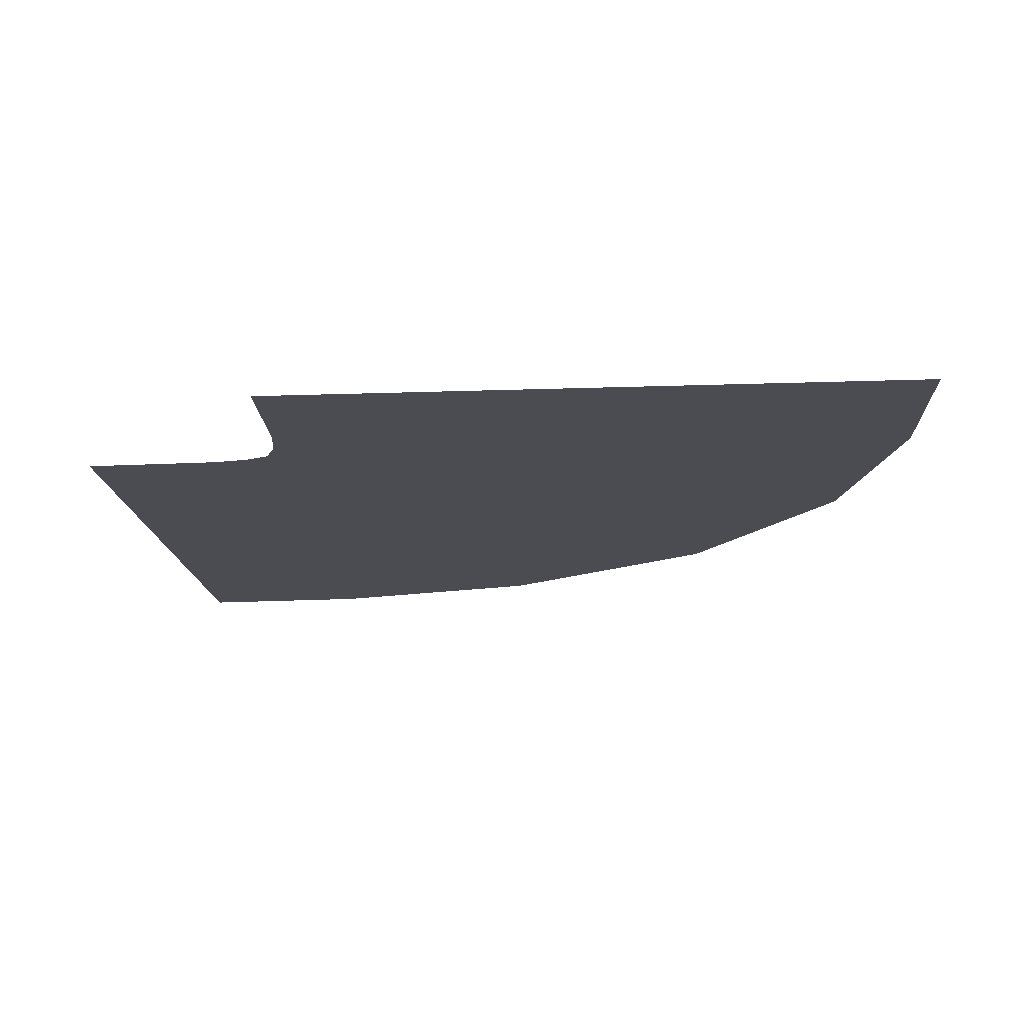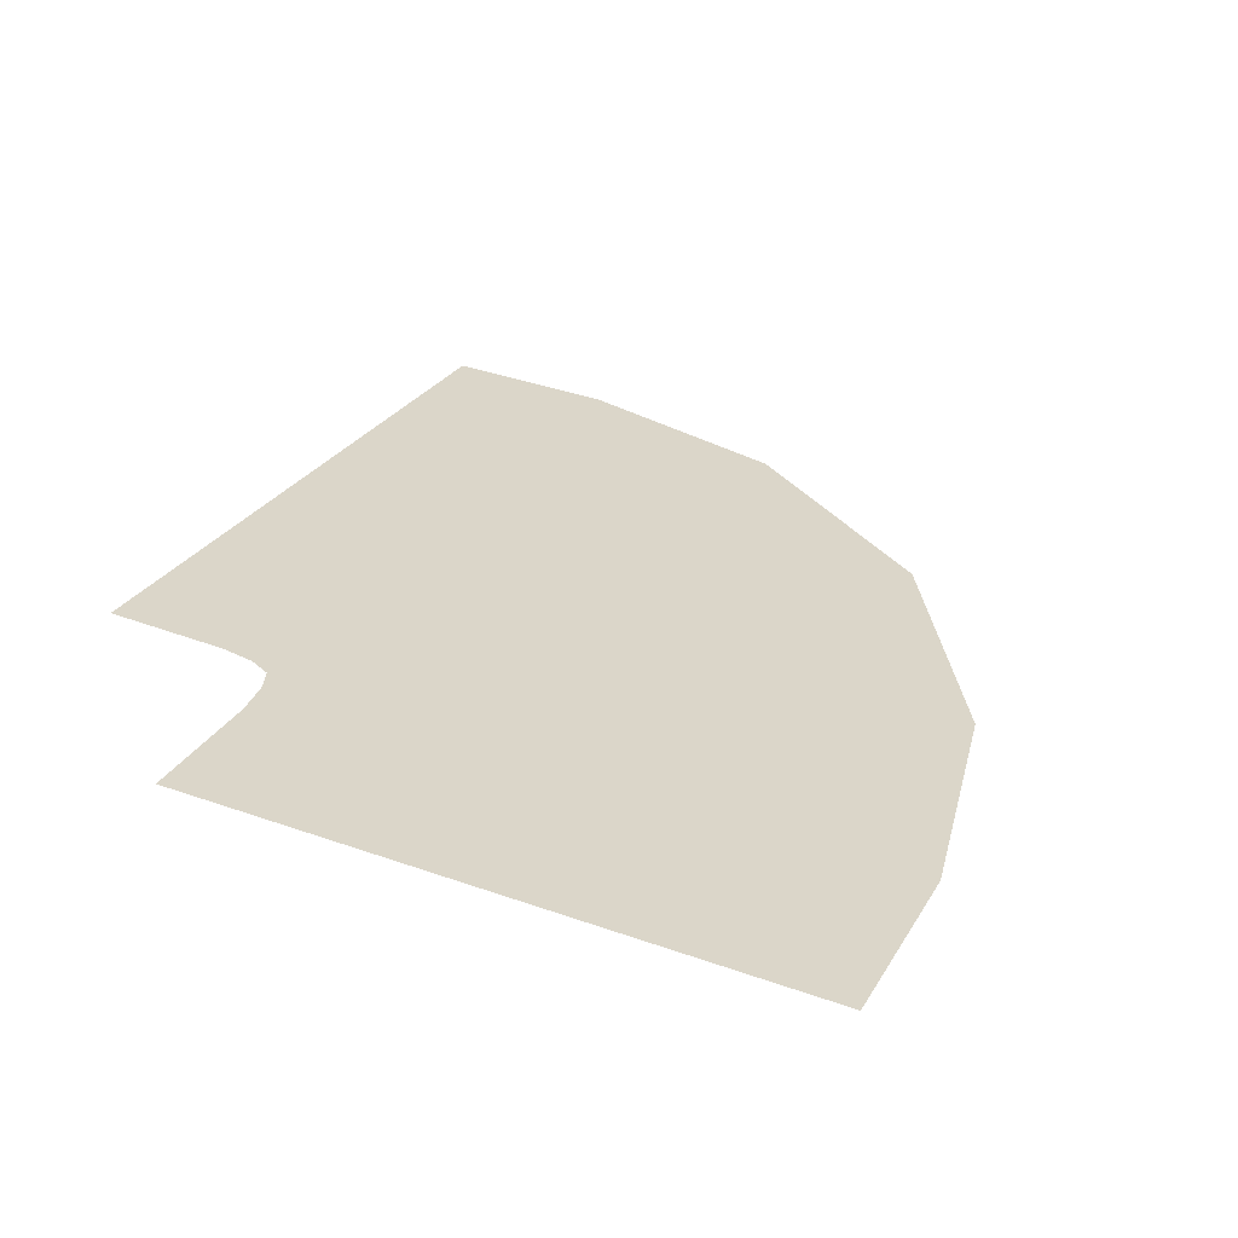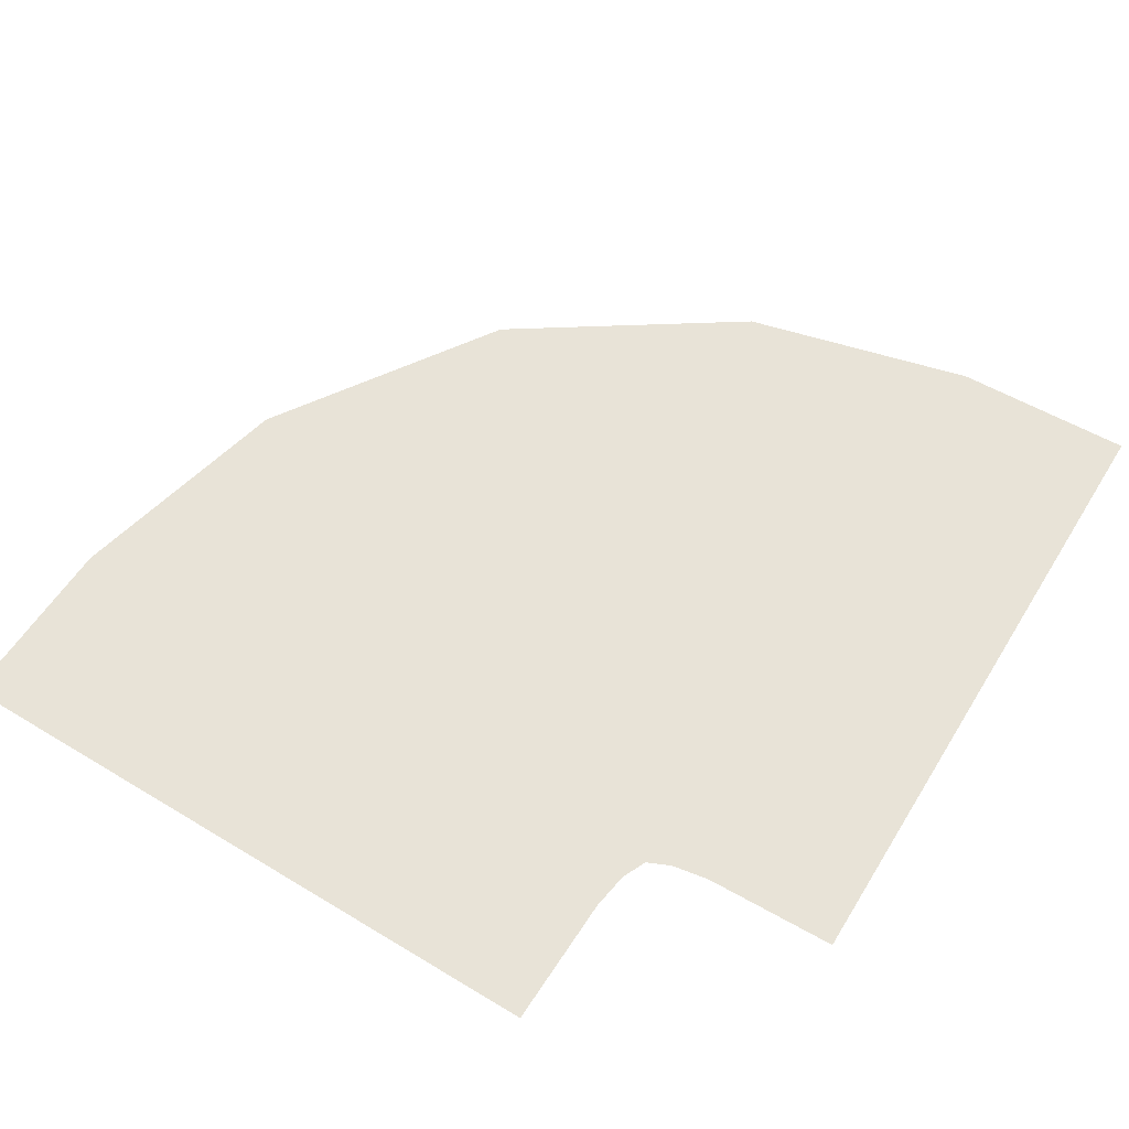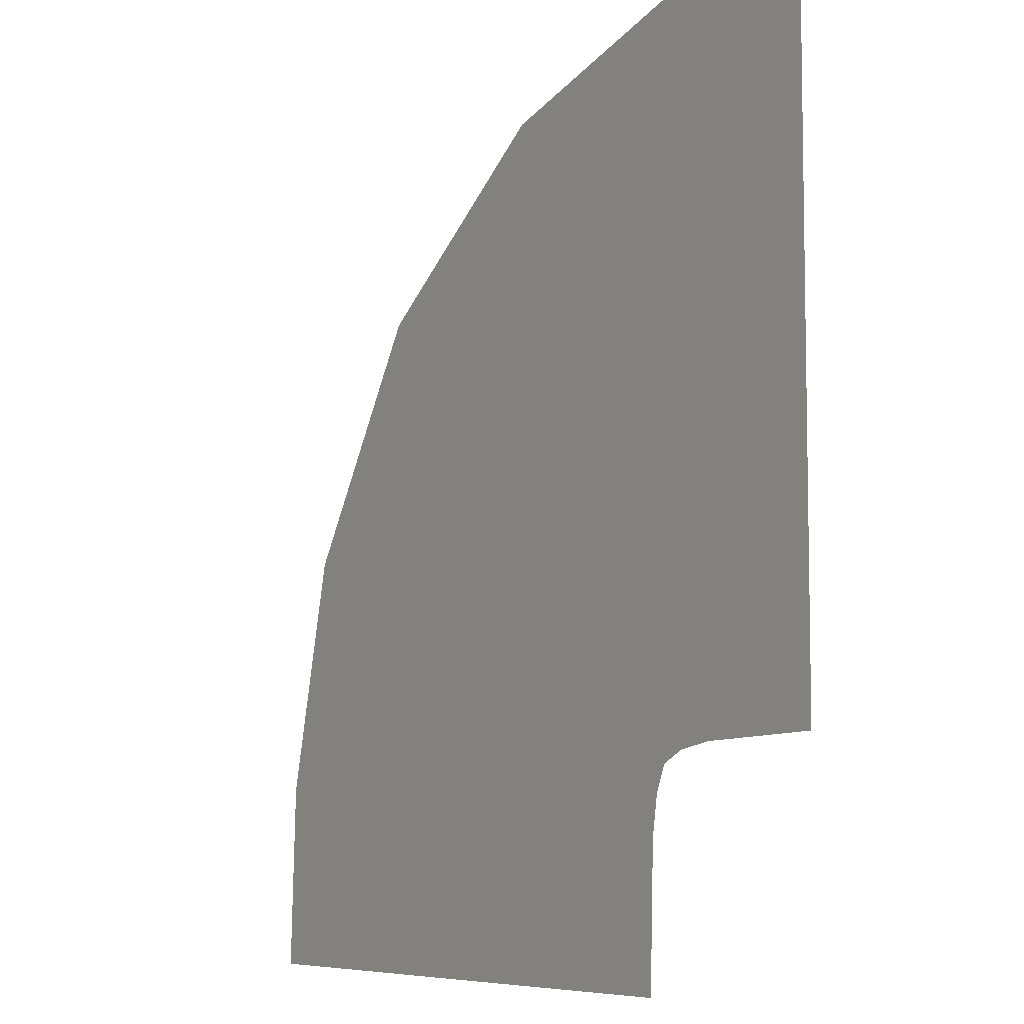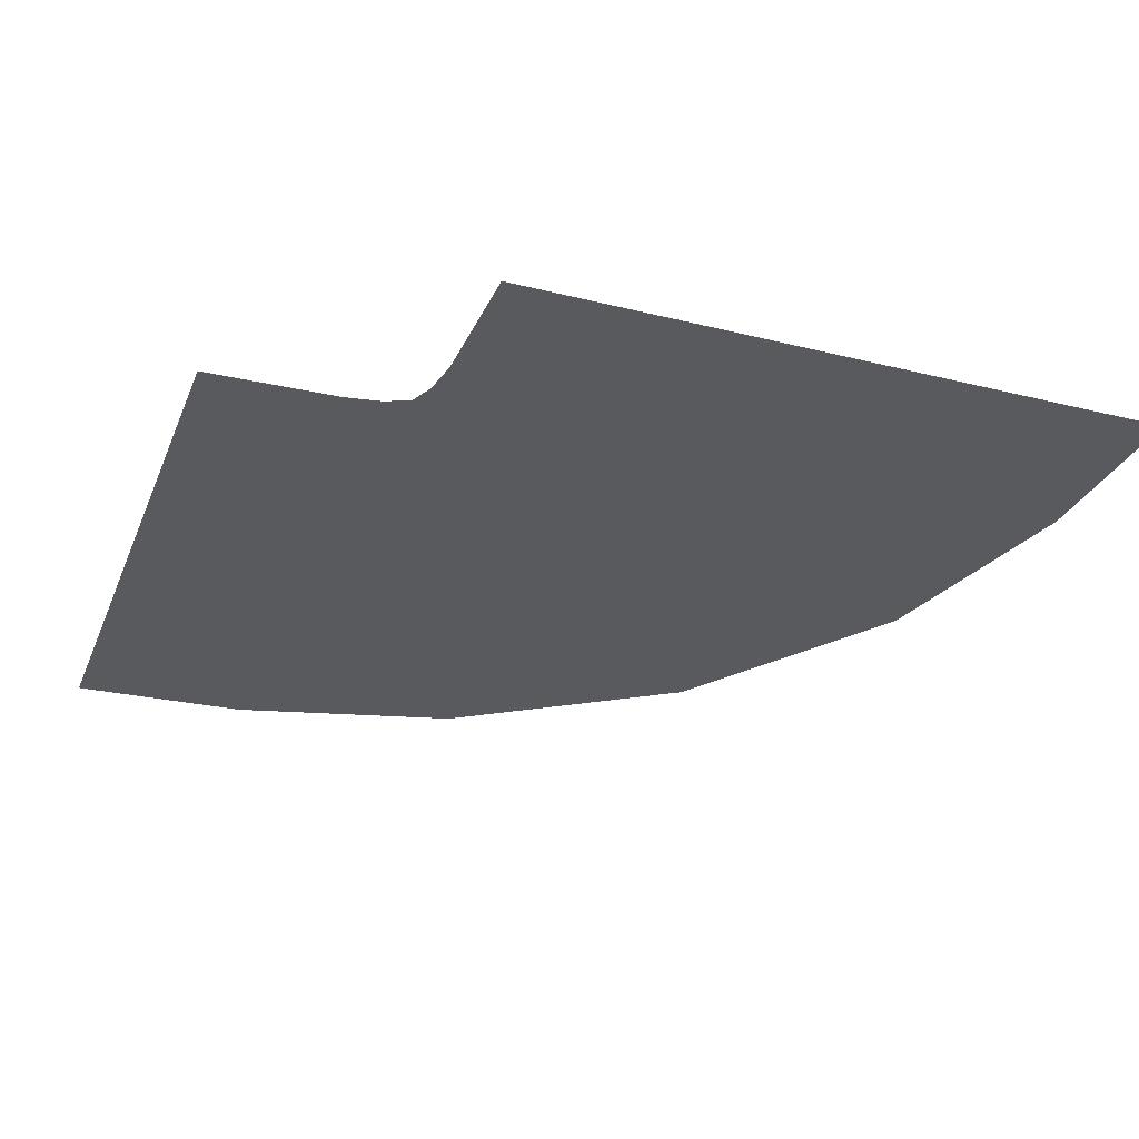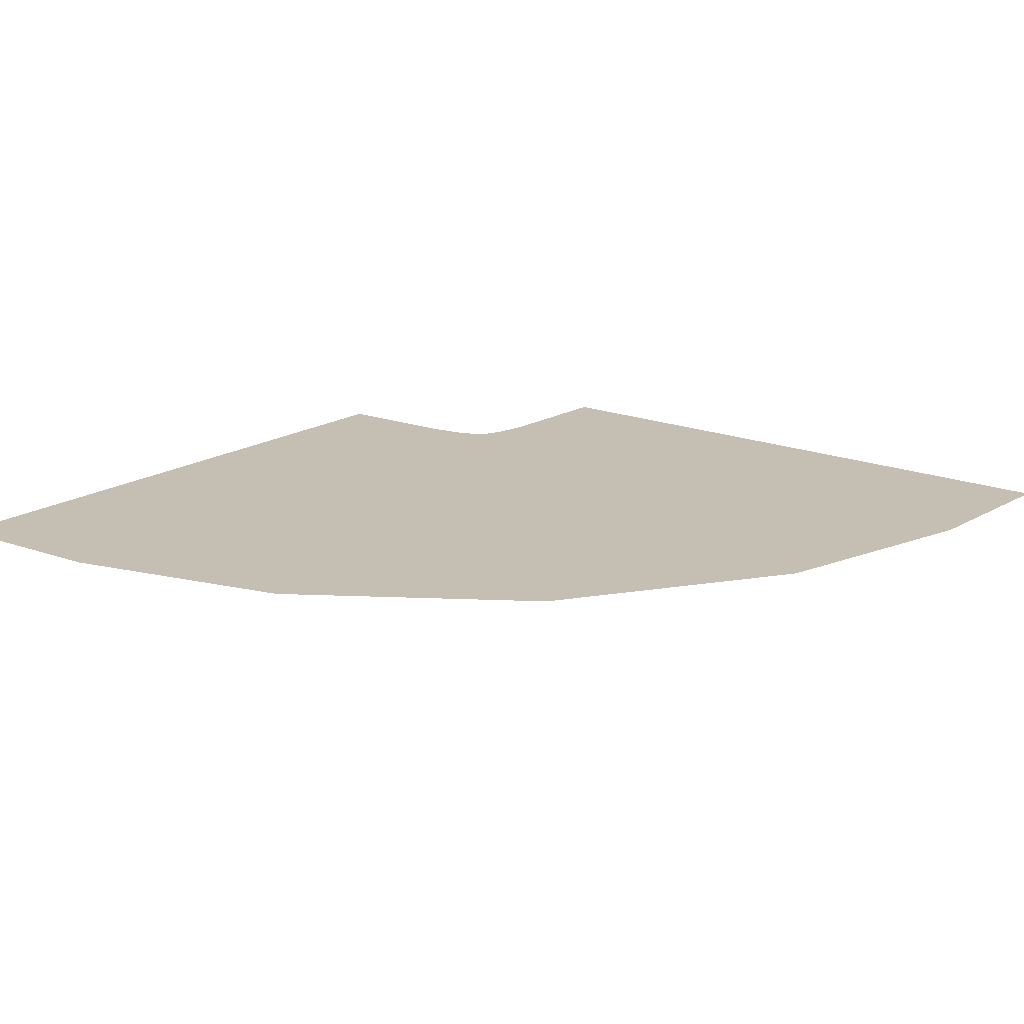
<metadata>
{"format":"obj","ext":"obj","renderer":"f3d","projection":"perspective","resolution":1024,"background":"white","views":[{"elev":-15.4,"azim":-175.6,"up":"+Y"},{"elev":29.9,"azim":-152.1,"up":"+Y"},{"elev":62.3,"azim":121.5,"up":"+Y"},{"elev":-7.1,"azim":57.5,"up":"+Z"},{"elev":-30.7,"azim":160.3,"up":"+Y"},{"elev":17.6,"azim":-51.7,"up":"+Y"}]}
</metadata>
<code>
v -977.7 0 -646.6
v 222.3 0 -646.6
v 622.3 0 953.4
v 622.3 0 -246.6
v -962.7 0 -311
v 230.5 0 -399.7
v -853.1 0 121
v 242.4 0 -330.2
v -570 0 545.7
v 262.1 0 -286.4
v -145.3 0 828.8
v 306.6 0 -266
v 286.7 0 938.4
v 375.3 0 -254.8
f 2 1 5 6
f 6 5 7 8
f 8 7 9 10
f 10 9 11 12
f 12 11 13 14
f 14 13 3 4

</code>
